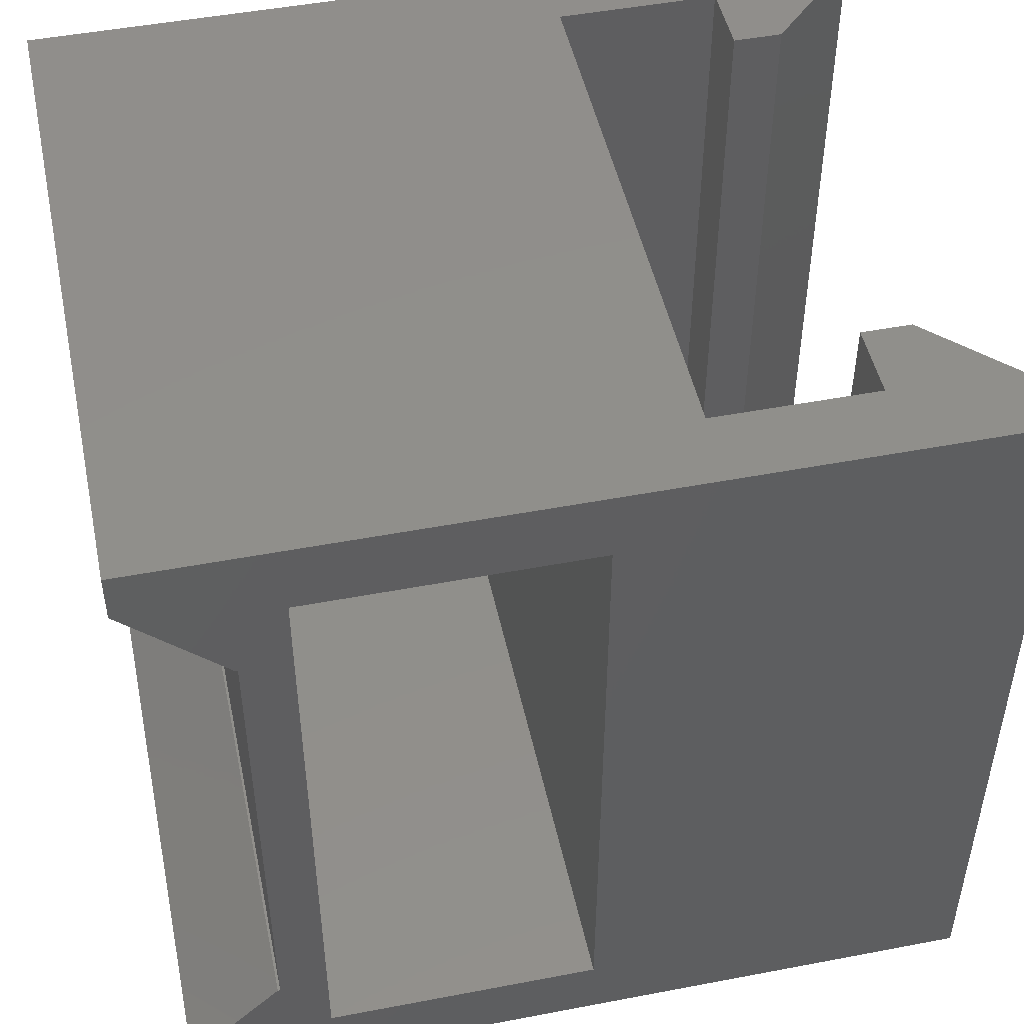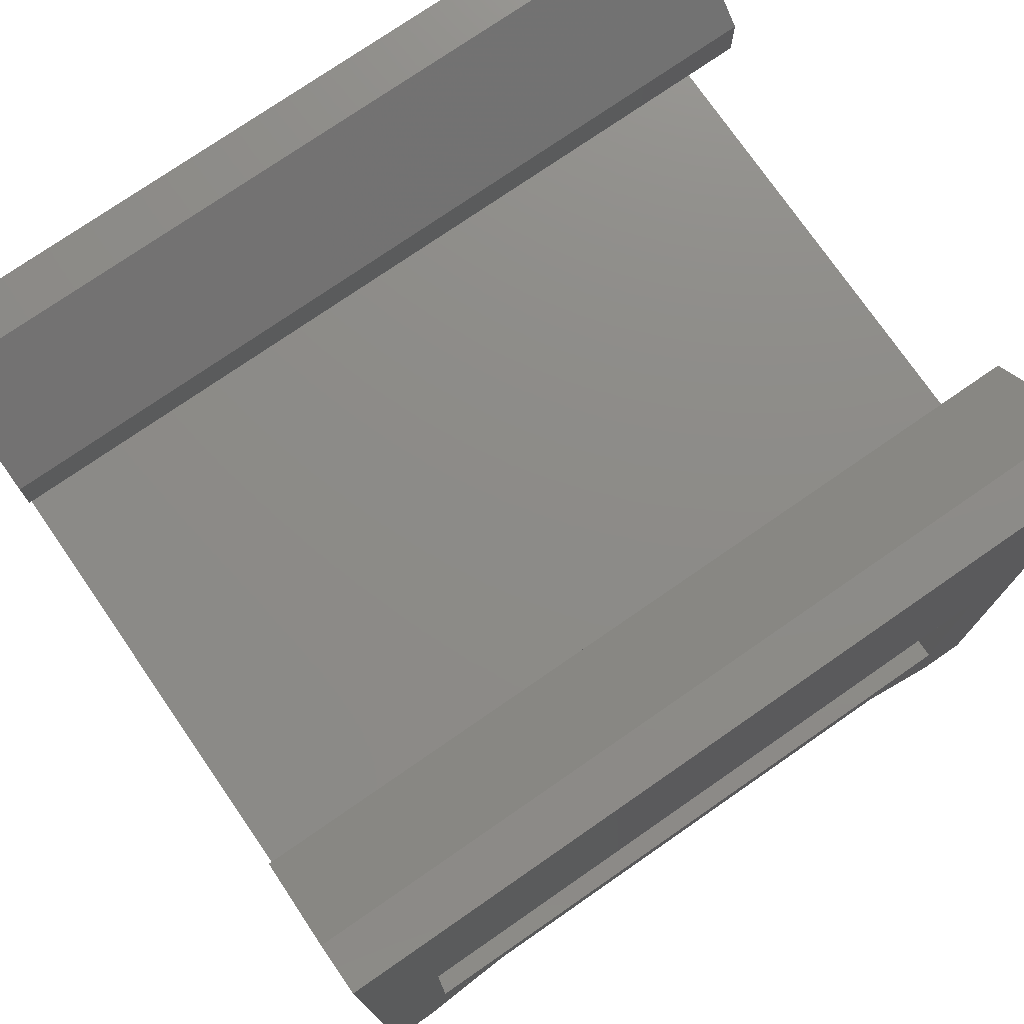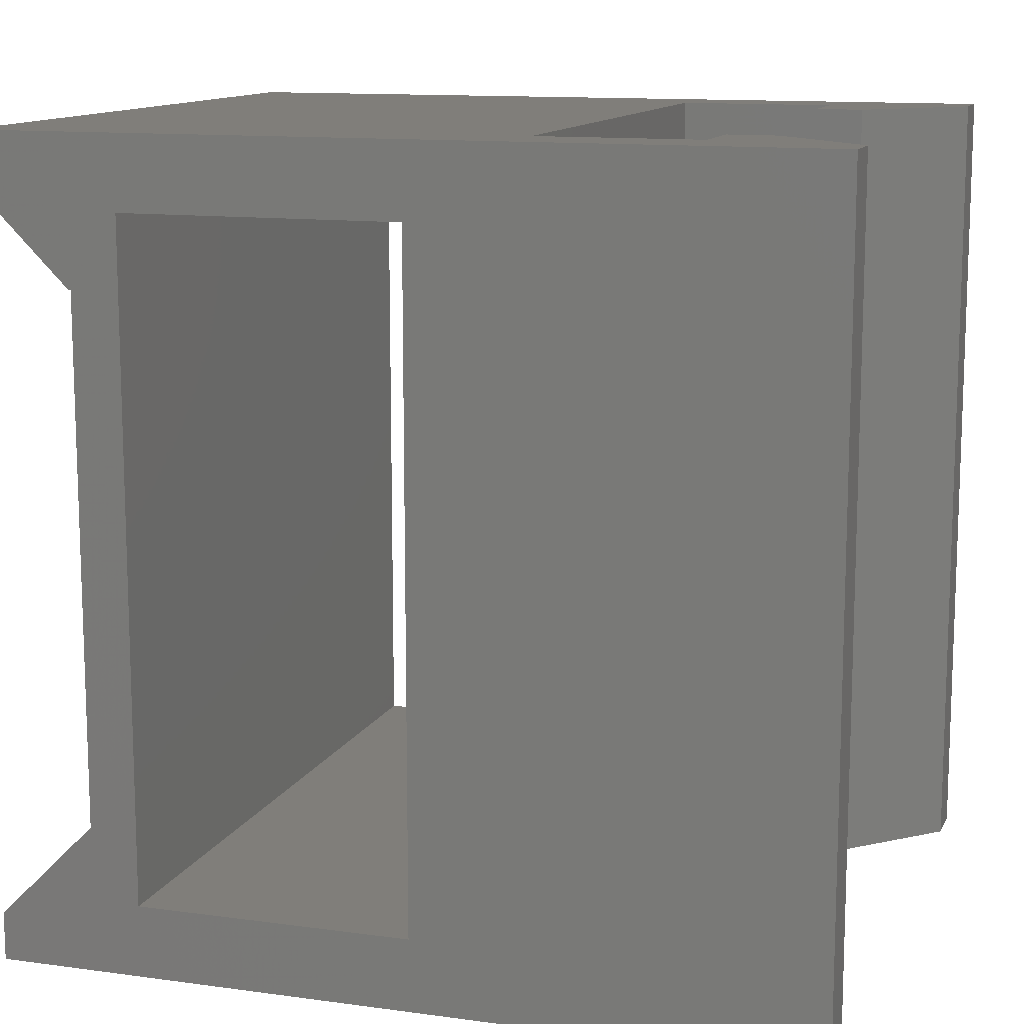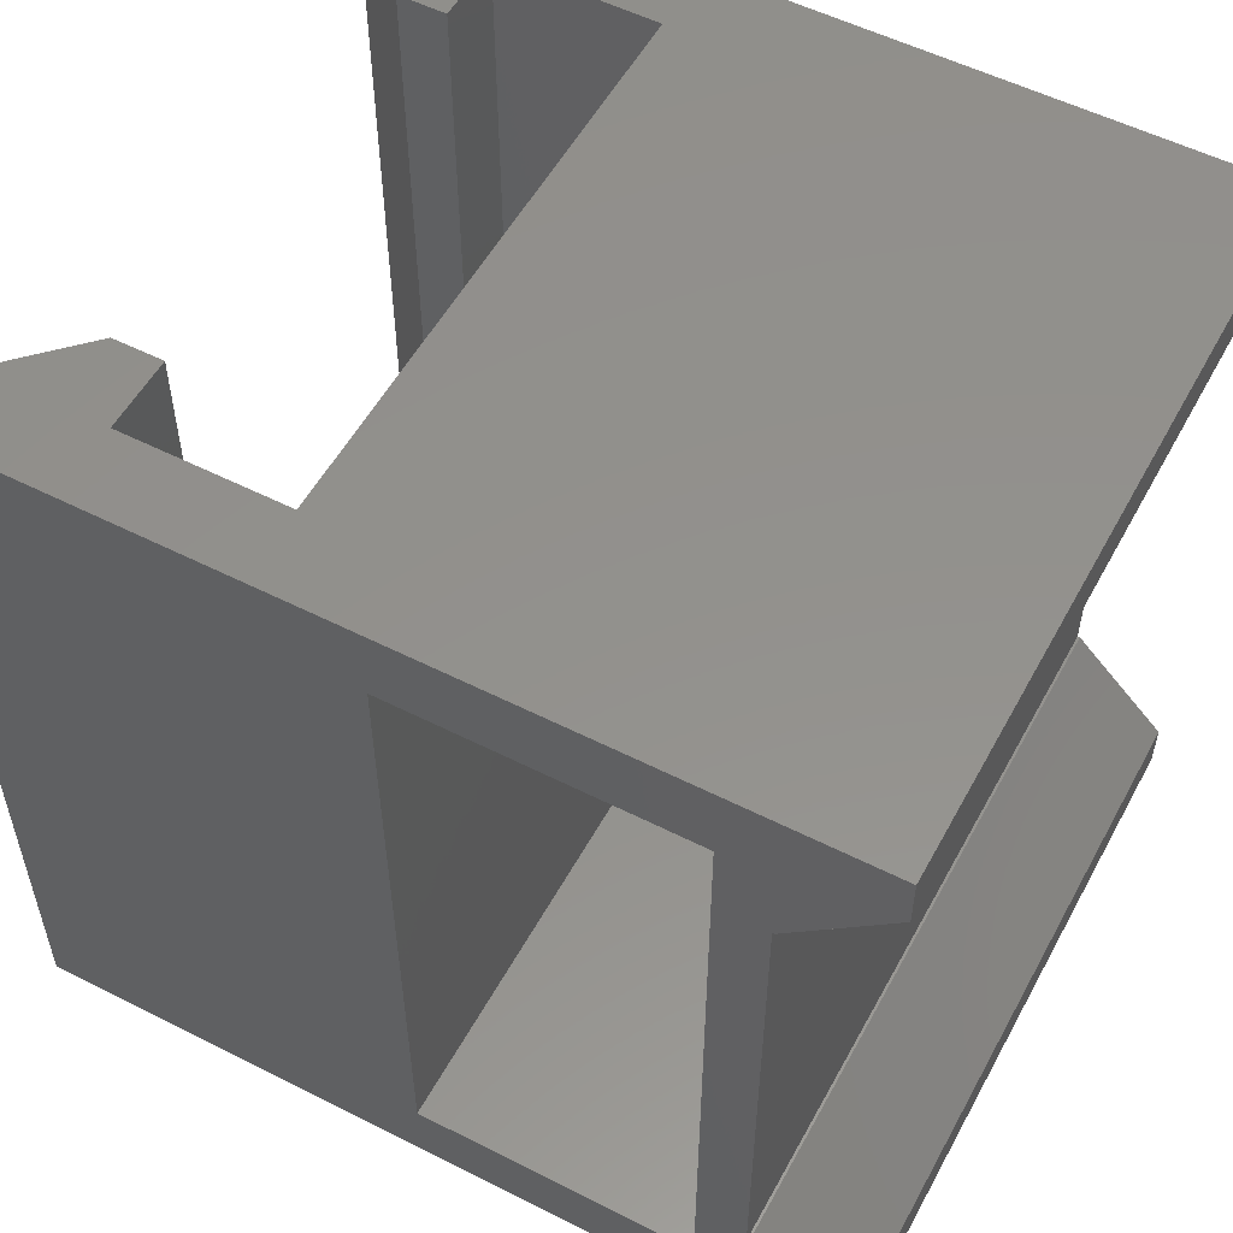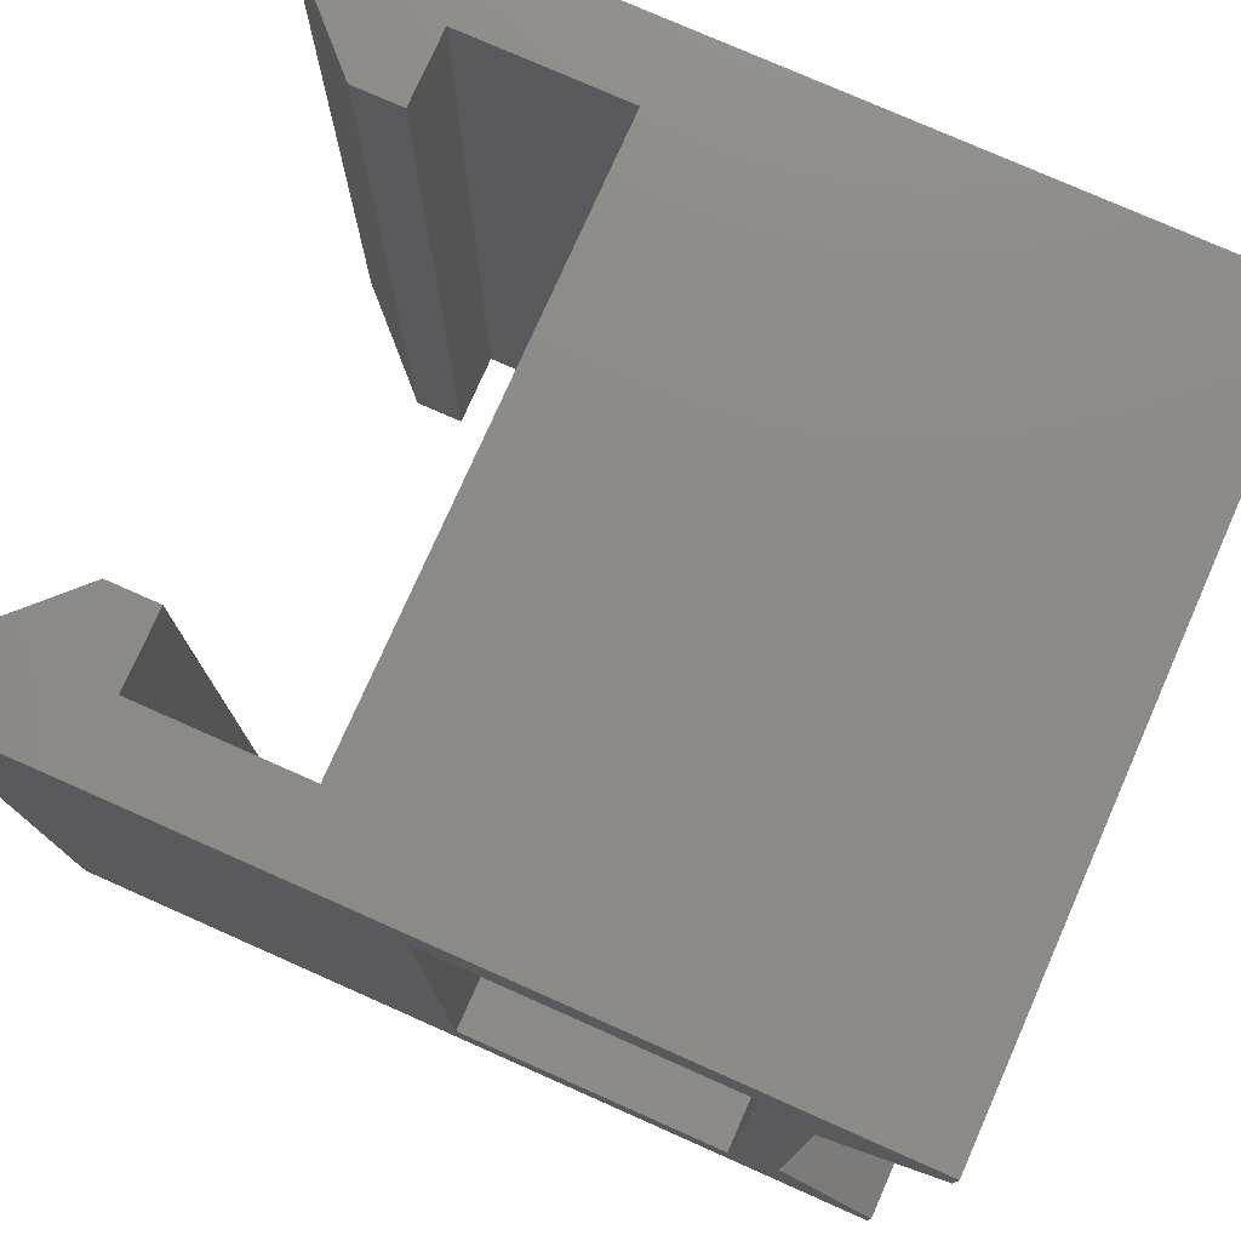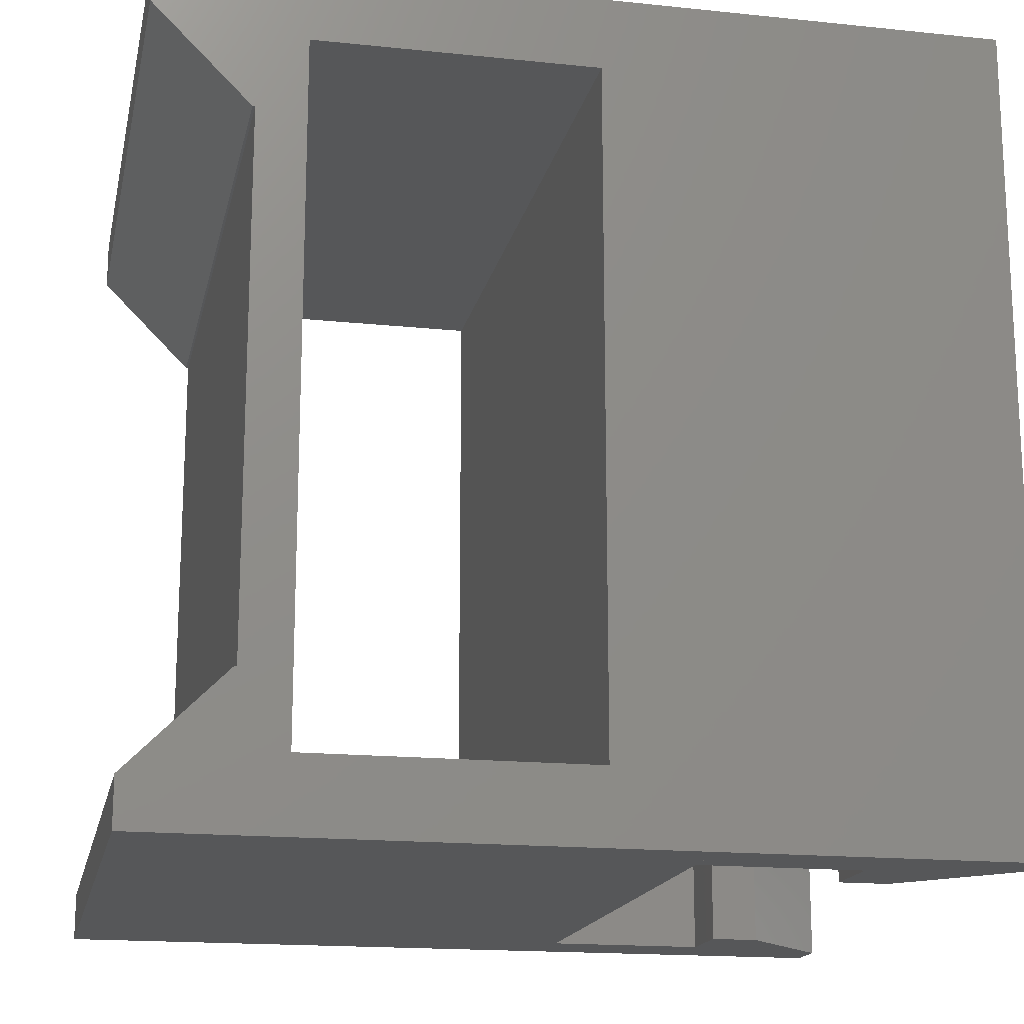
<metadata>
{"format":"stl","ext":"stl","renderer":"f3d","projection":"perspective","resolution":1024,"background":"white","views":[{"elev":48.6,"azim":78.0,"up":"+Z"},{"elev":75.6,"azim":55.3,"up":"+Y"},{"elev":12.3,"azim":107.8,"up":"+Z"},{"elev":54.5,"azim":-61.8,"up":"+Z"},{"elev":77.0,"azim":-66.1,"up":"+Z"},{"elev":-16.9,"azim":78.1,"up":"+Z"}]}
</metadata>
<code>
# stl→obj: 85 verts, 170 faces
v 7.325 2.875 16.85
v 7.325 2.925 16.85
v 7.325 -5.925 16.85
v 7.325 -2.875 15.35
v 7.325 2.925 15.35
v 7.325 2.875 15.59
v 7.325 -3.925 13.85
v 7.325 -3.875 15.35
v 7.325 -5.925 15.85
v 7.325 2.925 15.68
v 7.325 -3.875 13.85
v -7.162 2.875 16.85
v -7.253 2.925 16.85
v -7.325 -5.925 16.85
v -7.325 2.875 16.85
v -7.325 2.925 16.85
v -7.325 4.875 16.85
v 5.825 4.375 16.85
v 5.825 4.875 16.85
v 7.325 4.375 16.85
v 7.325 4.875 5.179e-15
v 7.325 4.375 5.179e-15
v 7.325 4.875 3.403e-15
v 7.325 2.875 3.403e-15
v 7.325 2.875 15.35
v -7.325 -2.875 15.35
v -7.325 -2.925 15.35
v -7.325 2.875 15.35
v 7.325 -2.875 1.5
v -7.325 -2.875 1.5
v 7.325 -3.875 3
v -7.325 -3.875 3
v -7.325 -3.875 13.85
v -7.325 -3.875 1.5
v -7.325 -3.925 13.85
v -7.325 -2.925 13.85
v -7.325 -5.925 15.85
v -7.325 2.925 15.68
v -7.325 2.875 15.59
v -7.325 4.375 1.172
v -7.325 4.875 0.2656
v -7.325 4.875 1.499e-16
v -7.325 2.925 1.499e-16
v -7.325 4.375 16.85
v -7.325 2.925 1.5
v -7.325 2.875 1.5
v -5.825 4.875 16.85
v 5.825 4.875 4.846e-15
v -5.825 4.875 4.829e-16
v 5.825 8.175 16.85
v 5.825 8.175 4.846e-15
v 7.325 11.18 5.179e-15
v 4.325 8.175 4.513e-15
v 4.325 9.175 4.513e-15
v 6.325 11.18 4.957e-15
v -7.325 4.375 1.499e-16
v 7.325 2.925 3.403e-15
v -5.825 4.375 4.829e-16
v 7.325 2.875 1.5
v -7.325 -3.925 3
v -7.325 -5.925 1
v -7.325 2.925 -7.383e-16
v -7.325 -5.925 1.227e-15
v 7.325 -2.925 1.5
v 7.325 -2.925 3
v 7.325 -3.925 3
v 7.325 2.925 2.515e-15
v -7.325 11.18 16.85
v -7.325 11.18 -2.524e-15
v -7.325 4.375 -2.524e-15
v -5.825 8.175 16.85
v -4.325 8.175 16.85
v -4.325 9.175 16.85
v -6.325 11.18 16.85
v -5.825 8.175 -2.007e-15
v -5.825 4.375 -2.007e-15
v 4.325 8.175 16.85
v 7.325 11.18 16.85
v 6.325 11.18 16.85
v 4.325 9.175 16.85
v 7.325 -5.925 1
v 7.325 -5.925 4.48e-15
v -4.325 8.175 -1.49e-15
v -4.325 9.175 -1.49e-15
v -6.325 11.18 -2.179e-15
f 1 2 3
f 4 5 6
f 7 8 9
f 5 10 6
f 6 8 4
f 11 8 7
f 6 9 8
f 6 3 9
f 6 1 3
f 12 2 13
f 3 2 12
f 14 3 15
f 14 15 16
f 12 15 3
f 13 15 12
f 17 15 13
f 18 19 17
f 18 17 2
f 20 2 1
f 20 18 2
f 13 2 17
f 10 1 6
f 20 1 10
f 21 22 23
f 24 20 5
f 24 5 25
f 22 20 24
f 23 22 24
f 10 5 20
f 26 27 28
f 5 4 25
f 25 4 26
f 25 26 28
f 4 29 30
f 4 30 26
f 31 8 11
f 32 31 11
f 33 32 11
f 33 34 32
f 11 7 33
f 33 7 35
f 33 35 36
f 35 7 37
f 37 7 9
f 9 3 14
f 37 9 14
f 16 38 14
f 14 38 39
f 14 39 28
f 14 28 27
f 14 27 36
f 14 36 35
f 14 35 37
f 40 41 42
f 40 42 43
f 16 44 40
f 40 43 45
f 38 45 39
f 40 45 38
f 15 17 16
f 16 17 44
f 46 39 45
f 16 40 38
f 47 19 48
f 48 21 23
f 48 23 49
f 17 19 47
f 47 48 49
f 19 50 51
f 18 50 19
f 19 51 48
f 52 22 21
f 52 21 48
f 52 48 51
f 52 51 53
f 52 53 54
f 52 54 55
f 56 57 43
f 58 57 56
f 42 56 43
f 49 57 58
f 23 57 49
f 24 57 23
f 28 39 46
f 59 28 46
f 25 59 24
f 25 28 59
f 26 30 27
f 36 30 34
f 27 30 36
f 36 34 33
f 60 32 61
f 61 32 34
f 61 34 30
f 30 45 61
f 61 45 62
f 61 62 63
f 59 29 64
f 30 46 45
f 30 59 46
f 30 29 59
f 4 8 31
f 64 4 65
f 65 4 31
f 29 4 64
f 32 60 66
f 31 32 66
f 65 31 66
f 62 45 43
f 62 43 57
f 62 57 67
f 44 68 40
f 40 68 69
f 56 69 70
f 42 69 56
f 41 69 42
f 40 69 41
f 71 72 73
f 68 71 74
f 74 71 73
f 17 47 71
f 17 71 68
f 44 17 68
f 71 47 49
f 75 71 49
f 58 76 49
f 76 75 49
f 51 50 77
f 53 51 77
f 18 20 78
f 50 18 79
f 79 18 78
f 80 50 79
f 77 50 80
f 78 20 22
f 52 78 22
f 78 52 79
f 79 52 55
f 55 54 79
f 79 54 80
f 77 80 53
f 53 80 54
f 58 56 70
f 76 58 70
f 65 66 81
f 64 65 82
f 82 65 81
f 67 24 82
f 24 64 82
f 59 64 24
f 57 24 67
f 61 81 66
f 60 61 66
f 81 61 63
f 82 81 63
f 63 62 82
f 82 62 67
f 83 75 84
f 70 75 76
f 69 75 70
f 84 75 69
f 84 69 85
f 74 85 68
f 68 85 69
f 83 72 71
f 75 83 71
f 85 74 84
f 84 74 73
f 73 72 83
f 84 73 83

</code>
